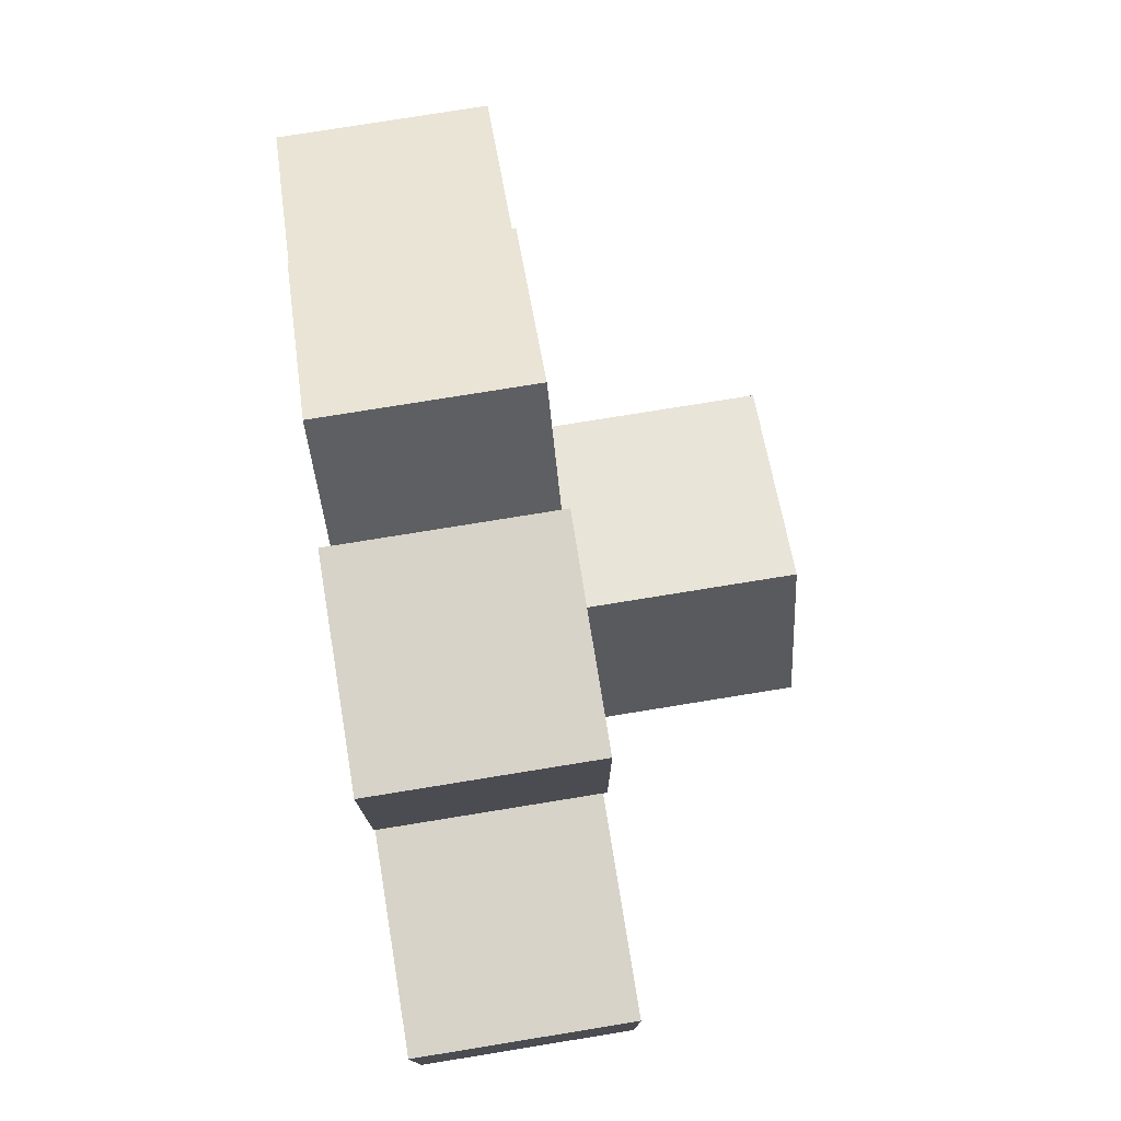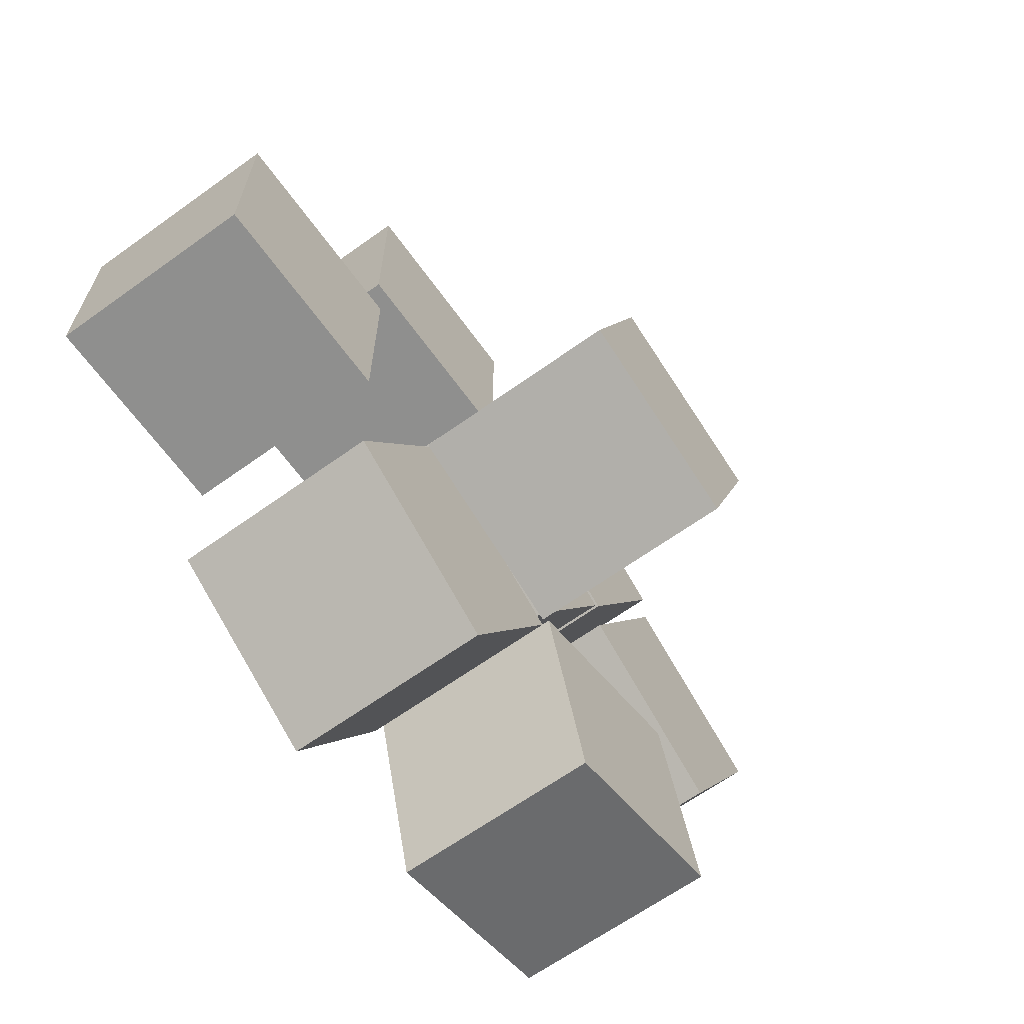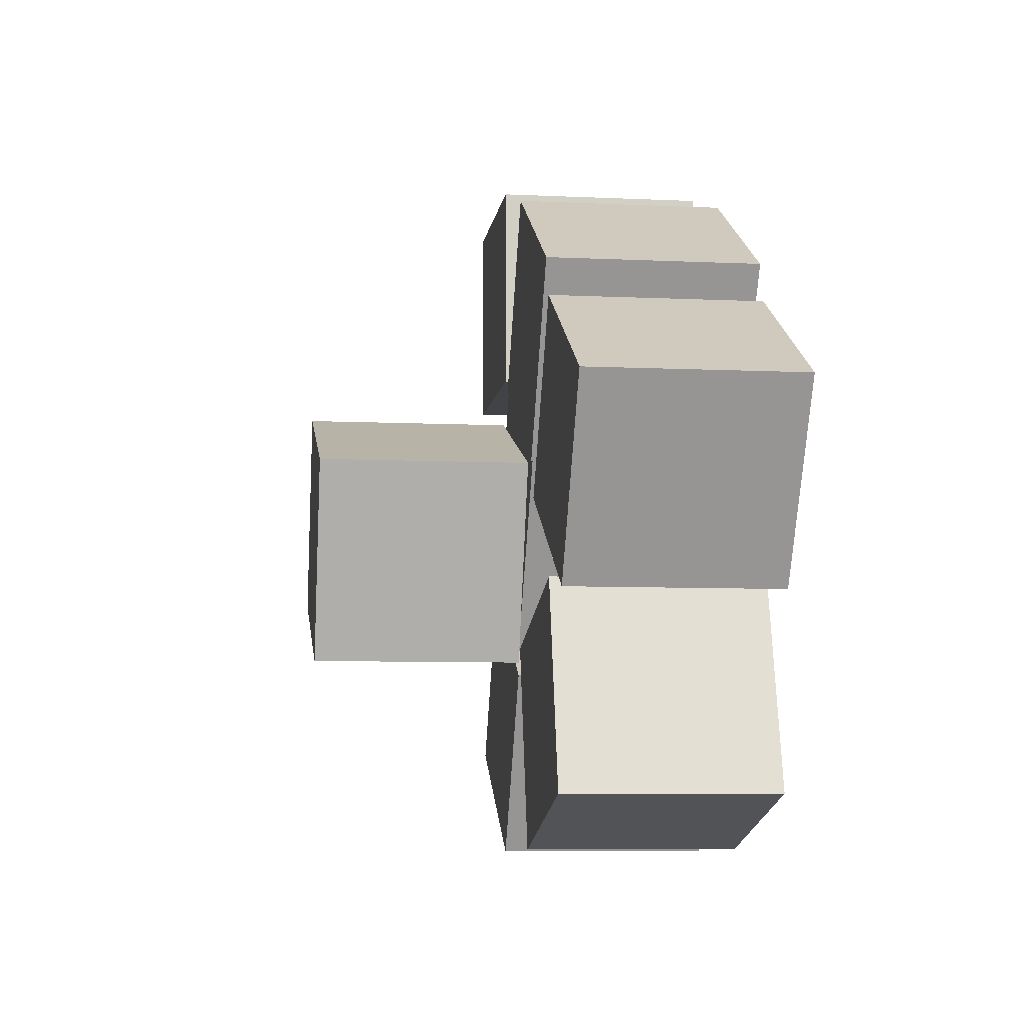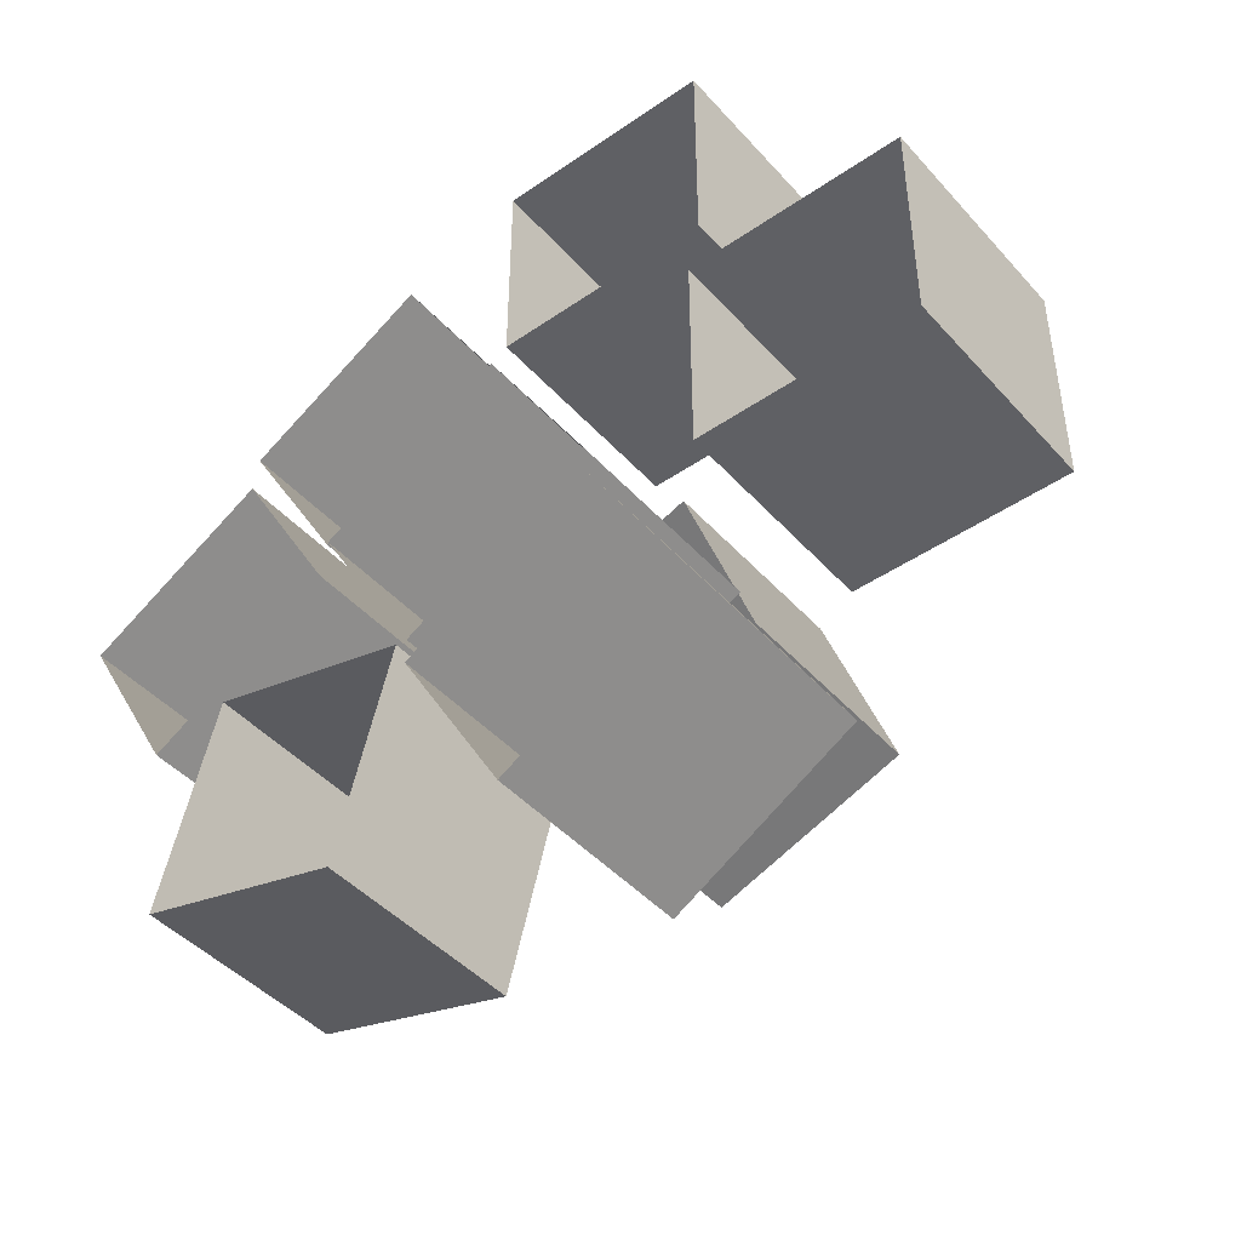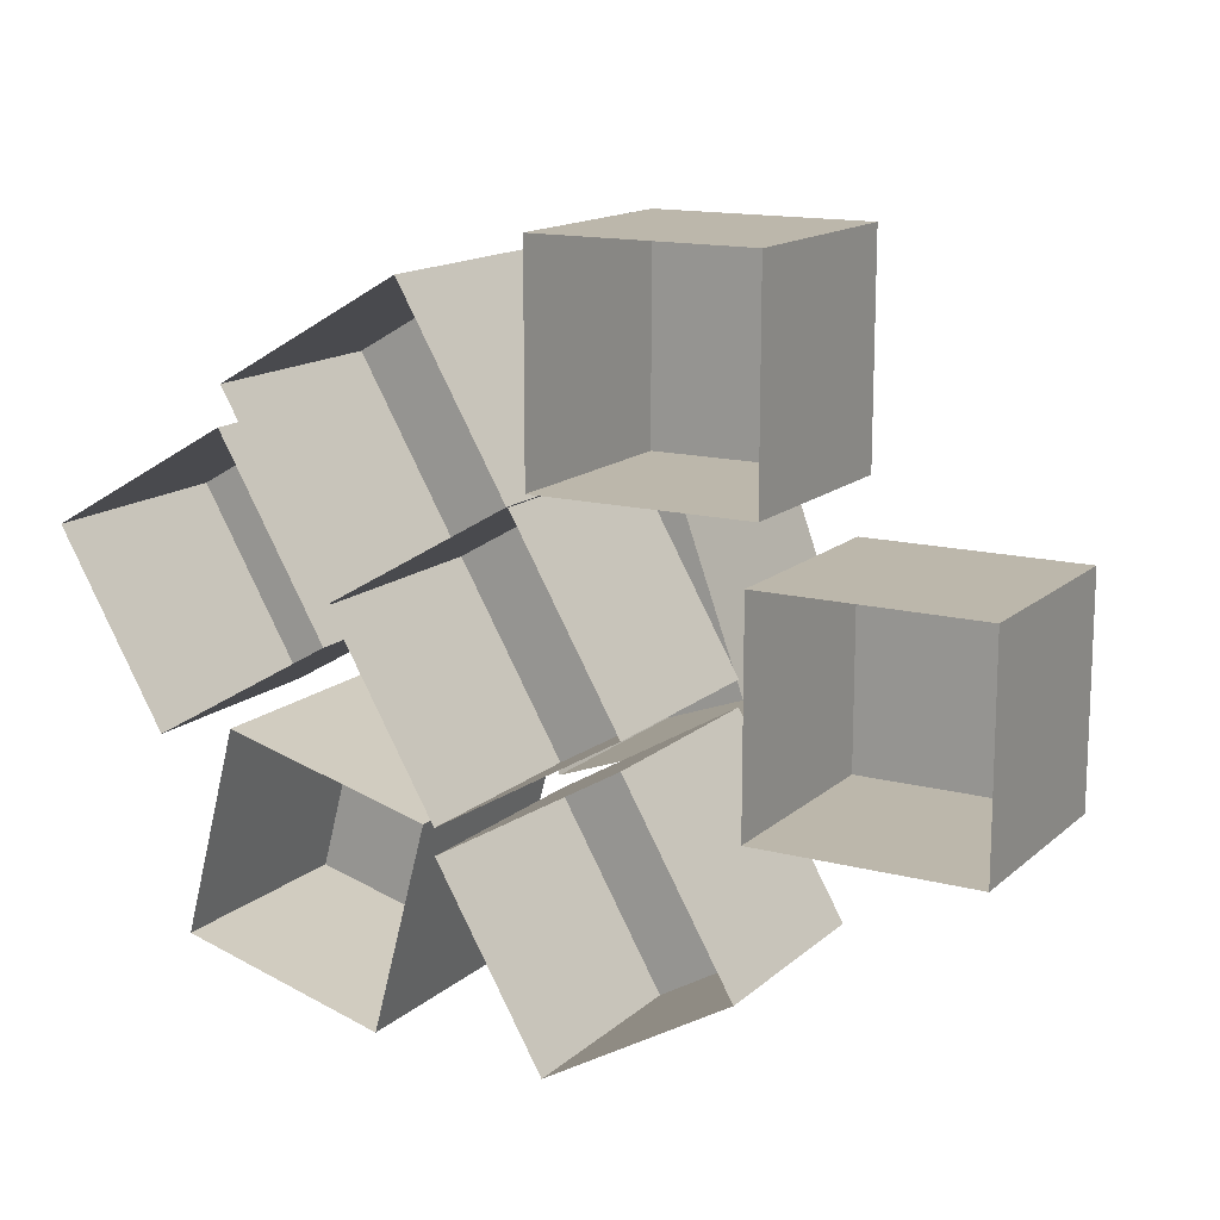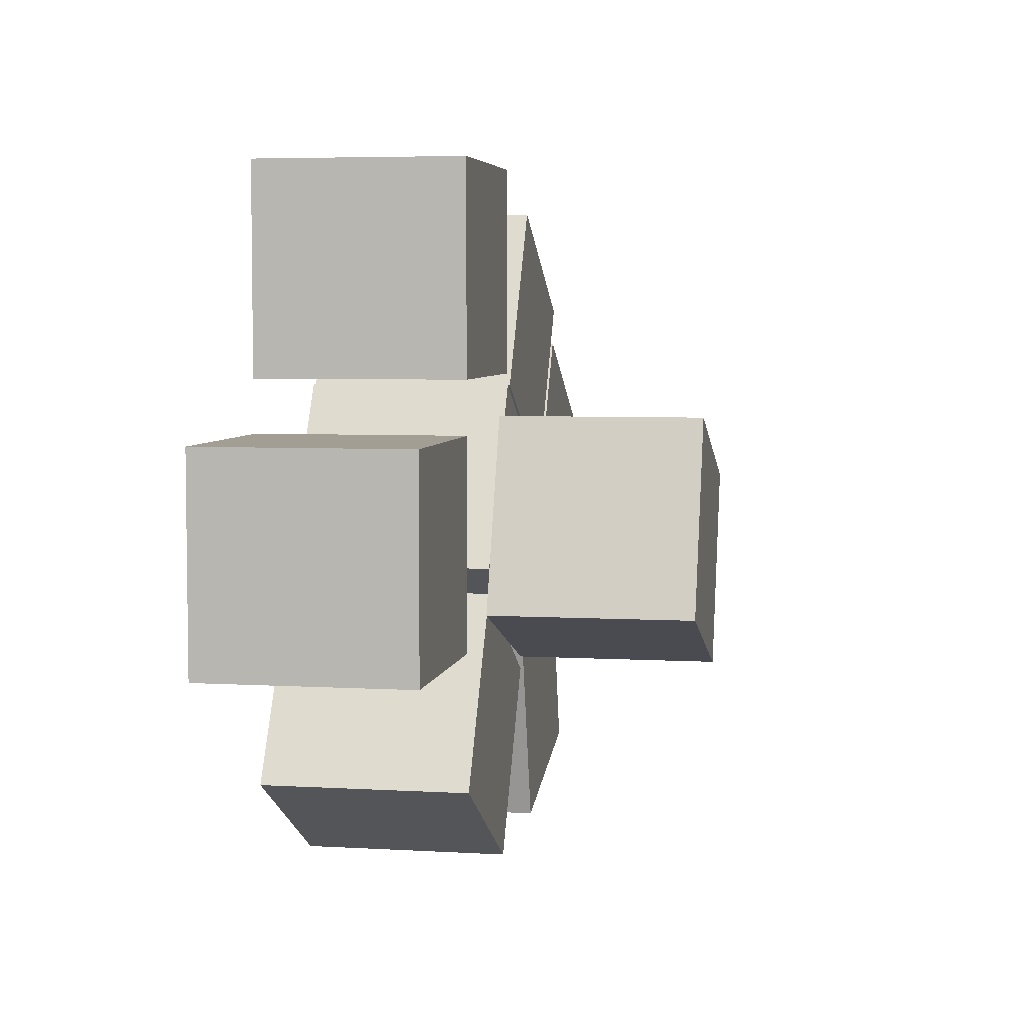
<metadata>
{"format":"obj","ext":"obj","renderer":"f3d","projection":"perspective","resolution":1024,"background":"white","views":[{"elev":76.9,"azim":-99.2,"up":"+Y"},{"elev":-65.1,"azim":-54.2,"up":"+Y"},{"elev":-7.4,"azim":82.5,"up":"+Y"},{"elev":-44.6,"azim":-141.3,"up":"+Y"},{"elev":14.5,"azim":-150.3,"up":"+Y"},{"elev":5.2,"azim":-79.7,"up":"+Y"}]}
</metadata>
<code>
g Training_Yachik
v -0.9453 -0.7279 1
v -1.945 -1.728 1
v -1.945 -0.7279 1
v -0.9453 -1.728 1
v -0.9453 -1.728 1
v -1.945 -1.728 0
v -1.945 -1.728 1
v -0.9453 -1.728 0
v -0.9453 -0.7279 1
v -0.9453 -1.728 0
v -0.9453 -1.728 1
v -0.9453 -0.7279 0
v -1.945 -0.7279 1
v -0.9453 -0.7279 0
v -0.9453 -0.7279 1
v -1.945 -0.7279 0
v -1.945 -1.728 1
v -1.945 -0.7279 0
v -1.945 -0.7279 1
v -1.945 -1.728 0
v 0.5061 -1.422 1
v -0.8599 -1.788 1
v -0.3599 -0.9224 1
v 0.006138 -2.288 1
v 0.006138 -2.288 1
v -0.8599 -1.788 0
v -0.8599 -1.788 1
v 0.006138 -2.288 0
v 0.5061 -1.422 1
v 0.006138 -2.288 0
v 0.006138 -2.288 1
v 0.5061 -1.422 0
v -0.3599 -0.9224 1
v 0.5061 -1.422 0
v 0.5061 -1.422 1
v -0.3599 -0.9224 0
v -0.8599 -1.788 1
v -0.3599 -0.9224 0
v -0.3599 -0.9224 1
v -0.8599 -1.788 0
v -1.897 -1.984 0.9917
v -2.897 -2.984 0.9917
v -2.897 -1.984 0.9917
v -1.897 -2.984 0.9917
v -1.897 -2.984 0.9917
v -2.897 -2.984 -0.00826
v -2.897 -2.984 0.9917
v -1.897 -2.984 -0.00826
v -1.897 -1.984 0.9917
v -1.897 -2.984 -0.00826
v -1.897 -2.984 0.9917
v -1.897 -1.984 -0.00826
v -2.897 -1.984 0.9917
v -1.897 -1.984 -0.00826
v -1.897 -1.984 0.9917
v -2.897 -1.984 -0.00826
v -2.897 -2.984 0.9917
v -2.897 -1.984 -0.00826
v -2.897 -1.984 0.9917
v -2.897 -2.984 -0.00826
v 1.387 -2.102 0.9917
v 0.02085 -2.468 0.9917
v 0.5209 -1.602 0.9917
v 0.8869 -2.968 0.9917
v 0.8869 -2.968 0.9917
v 0.02085 -2.468 -0.00826
v 0.02085 -2.468 0.9917
v 0.8869 -2.968 -0.00826
v 1.387 -2.102 0.9917
v 0.8869 -2.968 -0.00826
v 0.8869 -2.968 0.9917
v 1.387 -2.102 -0.00826
v 0.5209 -1.602 0.9917
v 1.387 -2.102 -0.00826
v 1.387 -2.102 0.9917
v 0.5209 -1.602 -0.00826
v 0.02085 -2.468 0.9917
v 0.5209 -1.602 -0.00826
v 0.5209 -1.602 0.9917
v 0.02085 -2.468 -0.00826
v 0.7729 -3.854 0.9917
v -0.4519 -3.147 0.9917
v 0.5141 -2.888 0.9917
v -0.193 -4.113 0.9917
v -0.193 -4.113 0.9917
v -0.4519 -3.147 -0.00826
v -0.4519 -3.147 0.9917
v -0.193 -4.113 -0.00826
v 0.7729 -3.854 0.9917
v -0.193 -4.113 -0.00826
v -0.193 -4.113 0.9917
v 0.7729 -3.854 -0.00826
v 0.5141 -2.888 0.9917
v 0.7729 -3.854 -0.00826
v 0.7729 -3.854 0.9917
v 0.5141 -2.888 -0.00826
v -0.4519 -3.147 0.9917
v 0.5141 -2.888 -0.00826
v 0.5141 -2.888 0.9917
v -0.4519 -3.147 -0.00826
v -1.006 -4.14 0.9917
v -1.372 -2.774 0.9917
v -0.5063 -3.274 0.9917
v -1.872 -3.64 0.9917
v -1.872 -3.64 0.9917
v -1.372 -2.774 -0.00826
v -1.372 -2.774 0.9917
v -1.872 -3.64 -0.00826
v -1.006 -4.14 0.9917
v -1.872 -3.64 -0.00826
v -1.872 -3.64 0.9917
v -1.006 -4.14 -0.00826
v -0.5063 -3.274 0.9917
v -1.006 -4.14 -0.00826
v -1.006 -4.14 0.9917
v -0.5063 -3.274 -0.00826
v -1.372 -2.774 0.9917
v -0.5063 -3.274 -0.00826
v -0.5063 -3.274 0.9917
v -1.372 -2.774 -0.00826
v -0.5061 -3.153 0.9917
v -0.8721 -1.787 0.9917
v -0.006049 -2.287 0.9917
v -1.372 -2.653 0.9917
v -1.372 -2.653 0.9917
v -0.8721 -1.787 -0.00826
v -0.8721 -1.787 0.9917
v -1.372 -2.653 -0.00826
v -0.5061 -3.153 0.9917
v -1.372 -2.653 -0.00826
v -1.372 -2.653 0.9917
v -0.5061 -3.153 -0.00826
v -0.006049 -2.287 0.9917
v -0.5061 -3.153 -0.00826
v -0.5061 -3.153 0.9917
v -0.006049 -2.287 -0.00826
v -0.8721 -1.787 0.9917
v -0.006049 -2.287 -0.00826
v -0.006049 -2.287 0.9917
v -0.8721 -1.787 -0.00826
v -0.5009 -3.212 1.992
v -1.099 -1.931 1.992
v -0.1588 -2.273 1.992
v -1.441 -2.87 1.992
v -1.441 -2.87 1.992
v -1.099 -1.931 0.9917
v -1.099 -1.931 1.992
v -1.441 -2.87 0.9917
v -0.5009 -3.212 1.992
v -1.441 -2.87 0.9917
v -1.441 -2.87 1.992
v -0.5009 -3.212 0.9917
v -0.1588 -2.273 1.992
v -0.5009 -3.212 0.9917
v -0.5009 -3.212 1.992
v -0.1588 -2.273 0.9917
v -1.099 -1.931 1.992
v -0.1588 -2.273 0.9917
v -0.1588 -2.273 1.992
v -1.099 -1.931 0.9917
g Training_Yachik_0
f 3 2 1
f 4 1 2
f 7 6 5
f 8 5 6
f 11 10 9
f 12 9 10
f 15 14 13
f 16 13 14
f 19 18 17
f 20 17 18
f 23 22 21
f 24 21 22
f 27 26 25
f 28 25 26
f 31 30 29
f 32 29 30
f 35 34 33
f 36 33 34
f 39 38 37
f 40 37 38
f 43 42 41
f 44 41 42
f 47 46 45
f 48 45 46
f 51 50 49
f 52 49 50
f 55 54 53
f 56 53 54
f 59 58 57
f 60 57 58
f 63 62 61
f 64 61 62
f 67 66 65
f 68 65 66
f 71 70 69
f 72 69 70
f 75 74 73
f 76 73 74
f 79 78 77
f 80 77 78
f 83 82 81
f 84 81 82
f 87 86 85
f 88 85 86
f 91 90 89
f 92 89 90
f 95 94 93
f 96 93 94
f 99 98 97
f 100 97 98
f 103 102 101
f 104 101 102
f 107 106 105
f 108 105 106
f 111 110 109
f 112 109 110
f 115 114 113
f 116 113 114
f 119 118 117
f 120 117 118
f 123 122 121
f 124 121 122
f 127 126 125
f 128 125 126
f 131 130 129
f 132 129 130
f 135 134 133
f 136 133 134
f 139 138 137
f 140 137 138
f 143 142 141
f 144 141 142
f 147 146 145
f 148 145 146
f 151 150 149
f 152 149 150
f 155 154 153
f 156 153 154
f 159 158 157
f 160 157 158

</code>
